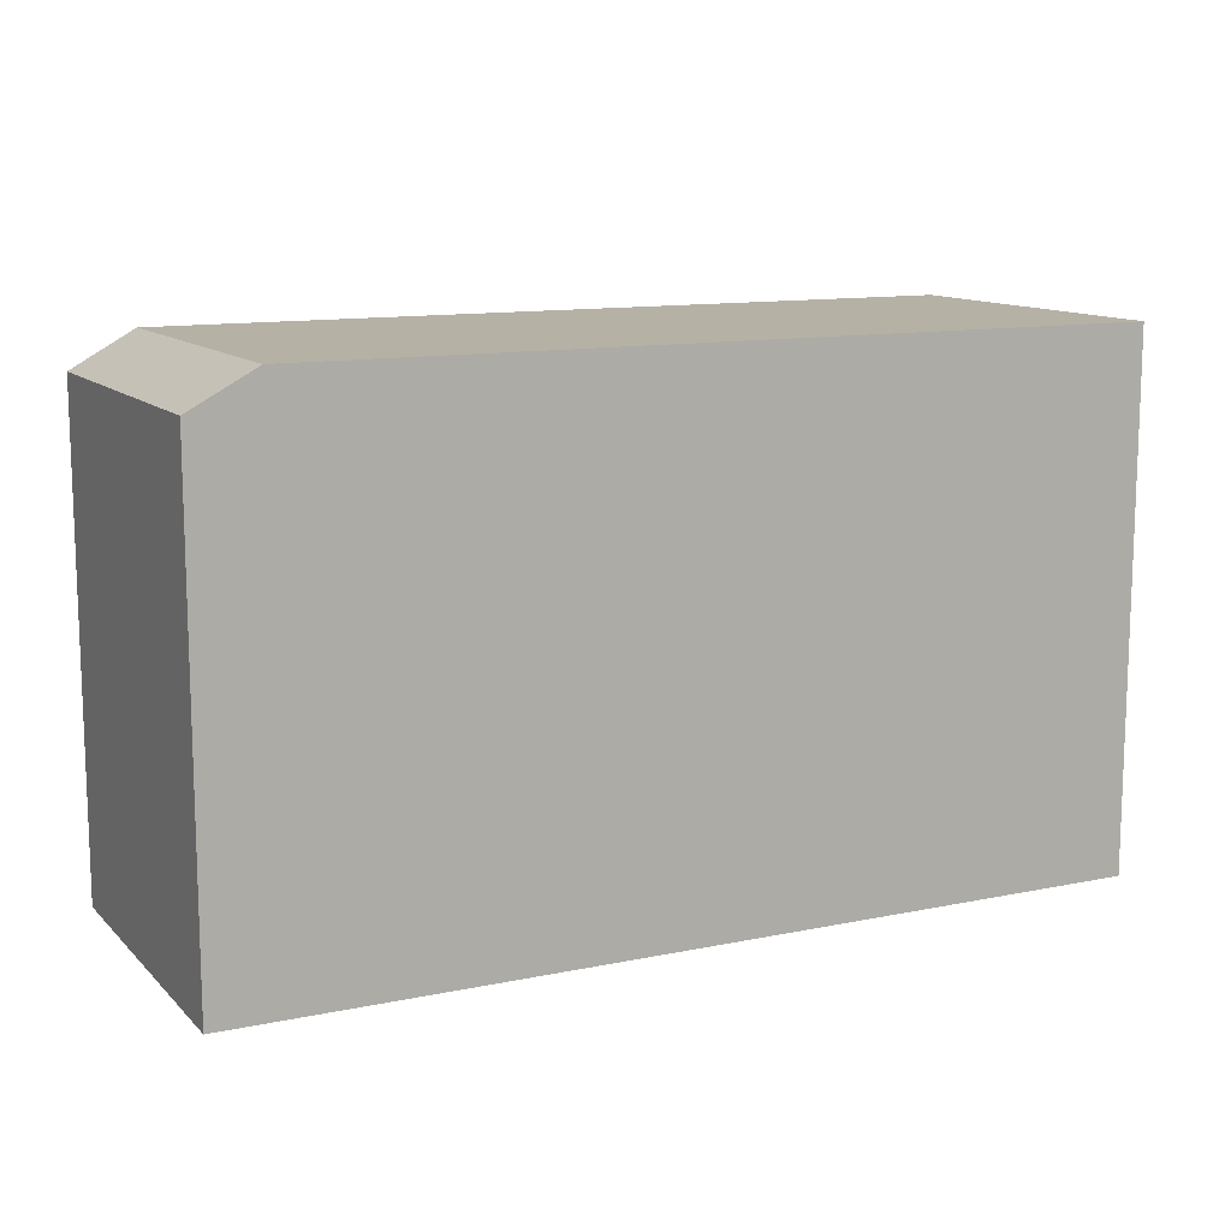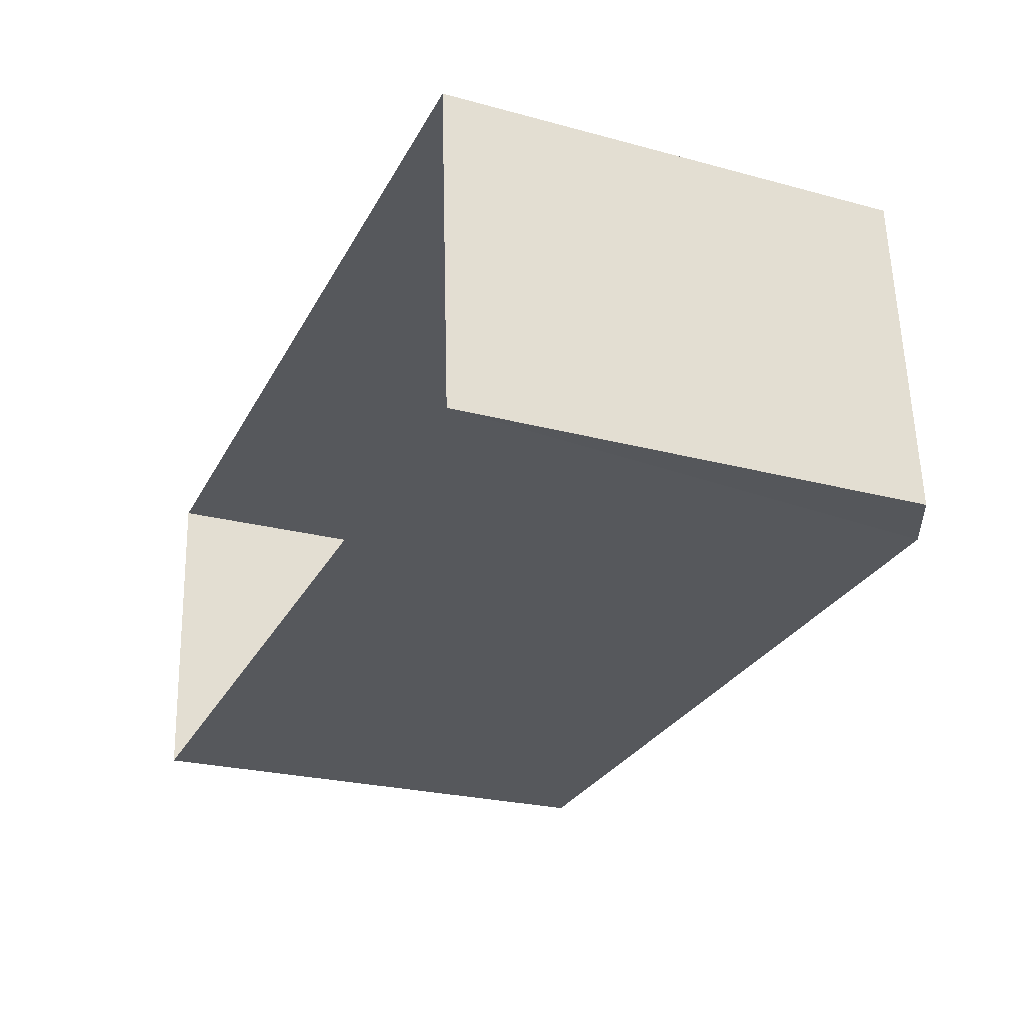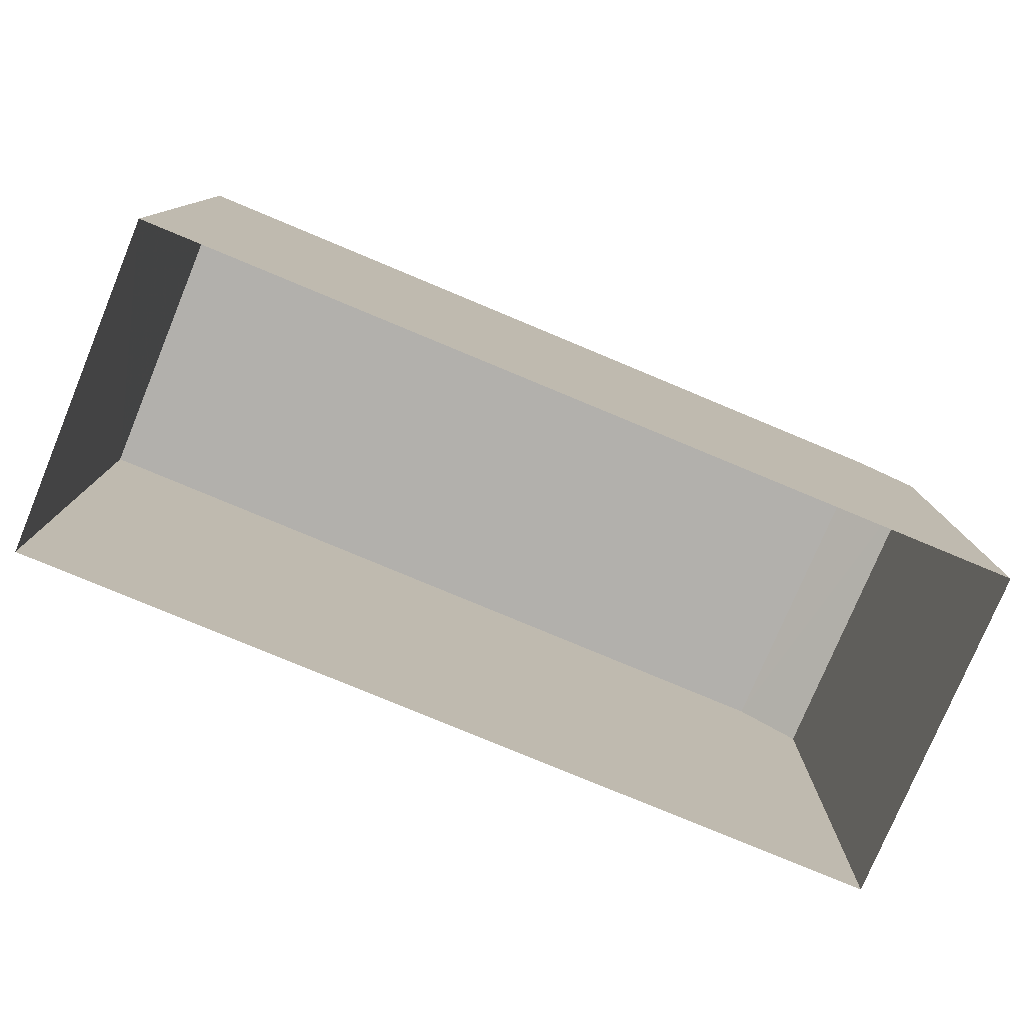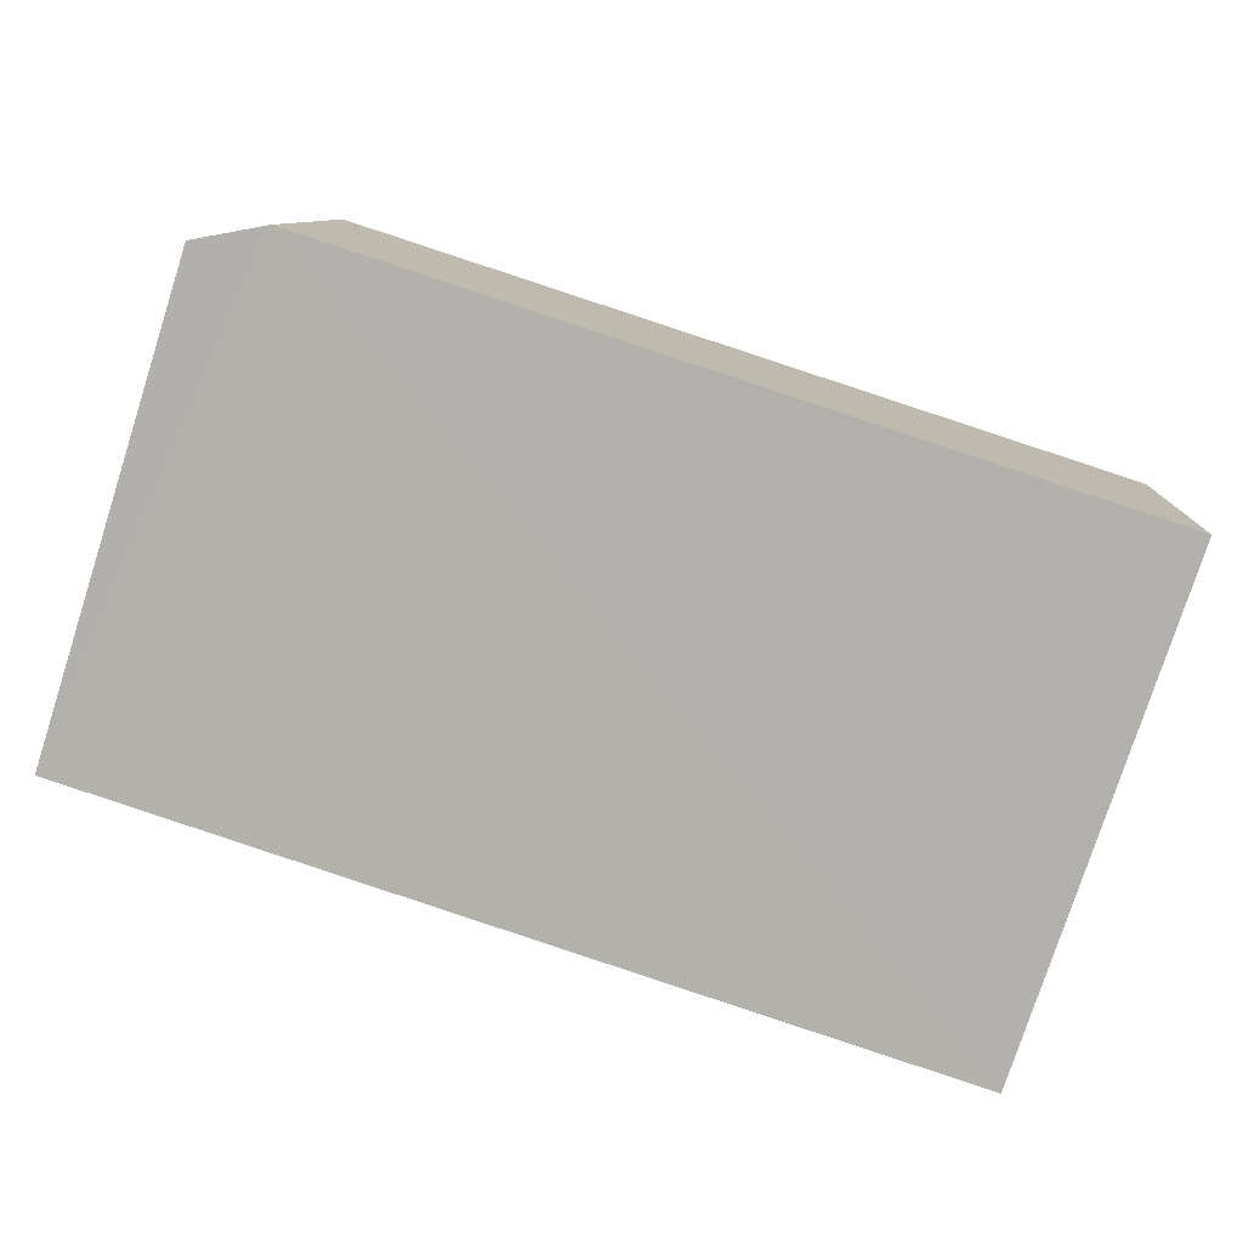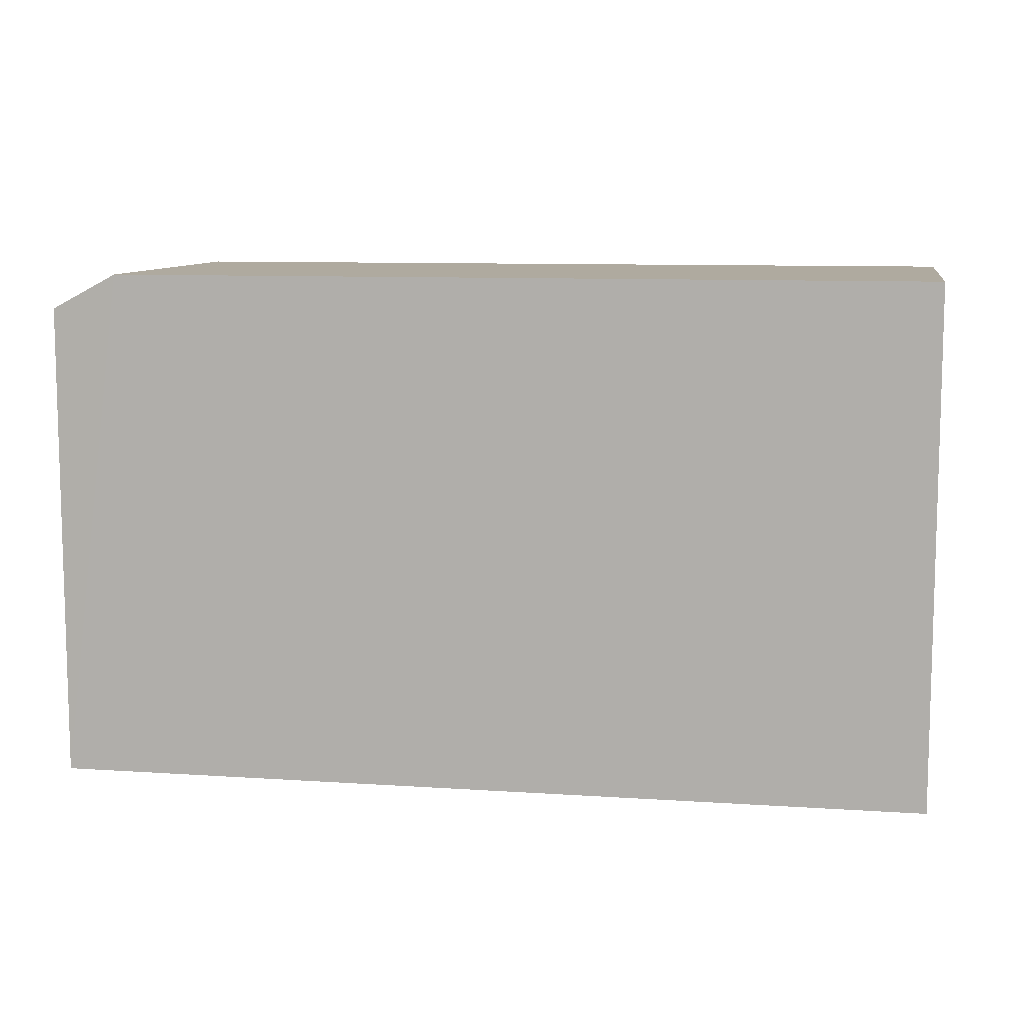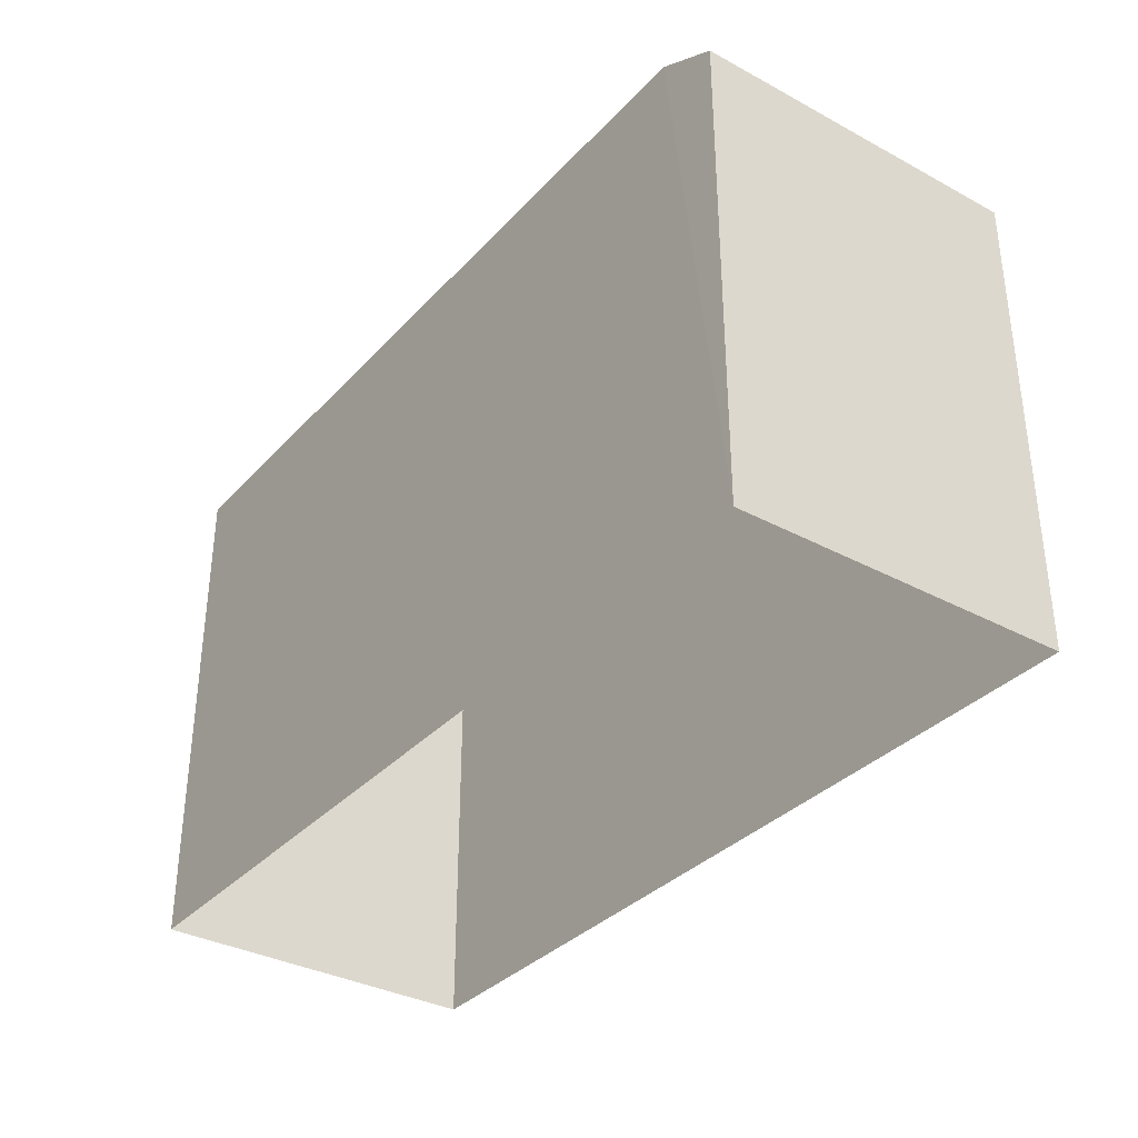
<metadata>
{"format":"obj","ext":"obj","renderer":"f3d","projection":"perspective","resolution":1024,"background":"white","views":[{"elev":12.0,"azim":-30.1,"up":"+Z"},{"elev":-24.7,"azim":-113.7,"up":"+Y"},{"elev":-78.7,"azim":153.7,"up":"+Z"},{"elev":-78.4,"azim":-17.9,"up":"+Y"},{"elev":9.4,"azim":6.4,"up":"+Z"},{"elev":-34.5,"azim":-129.6,"up":"+Z"}]}
</metadata>
<code>
v -3.729e+05 -1.052e+05 24.08
v -3.729e+05 -1.052e+05 24.08
v -3.729e+05 -1.052e+05 24.08
v -3.729e+05 -1.052e+05 24.08
v -3.729e+05 -1.052e+05 33.69
v -3.729e+05 -1.052e+05 33.69
v -3.729e+05 -1.052e+05 34.39
v -3.729e+05 -1.052e+05 34.38
v -3.729e+05 -1.052e+05 34.38
v -3.729e+05 -1.052e+05 34.38
f 1 2 3
f 4 1 3
f 5 6 7
f 8 5 7
f 8 7 9
f 10 8 9
f 10 2 8
f 8 1 5
f 8 2 1
f 4 3 7
f 4 7 6
f 3 9 7
f 6 1 4
f 6 5 1
f 9 3 2
f 10 9 2

</code>
